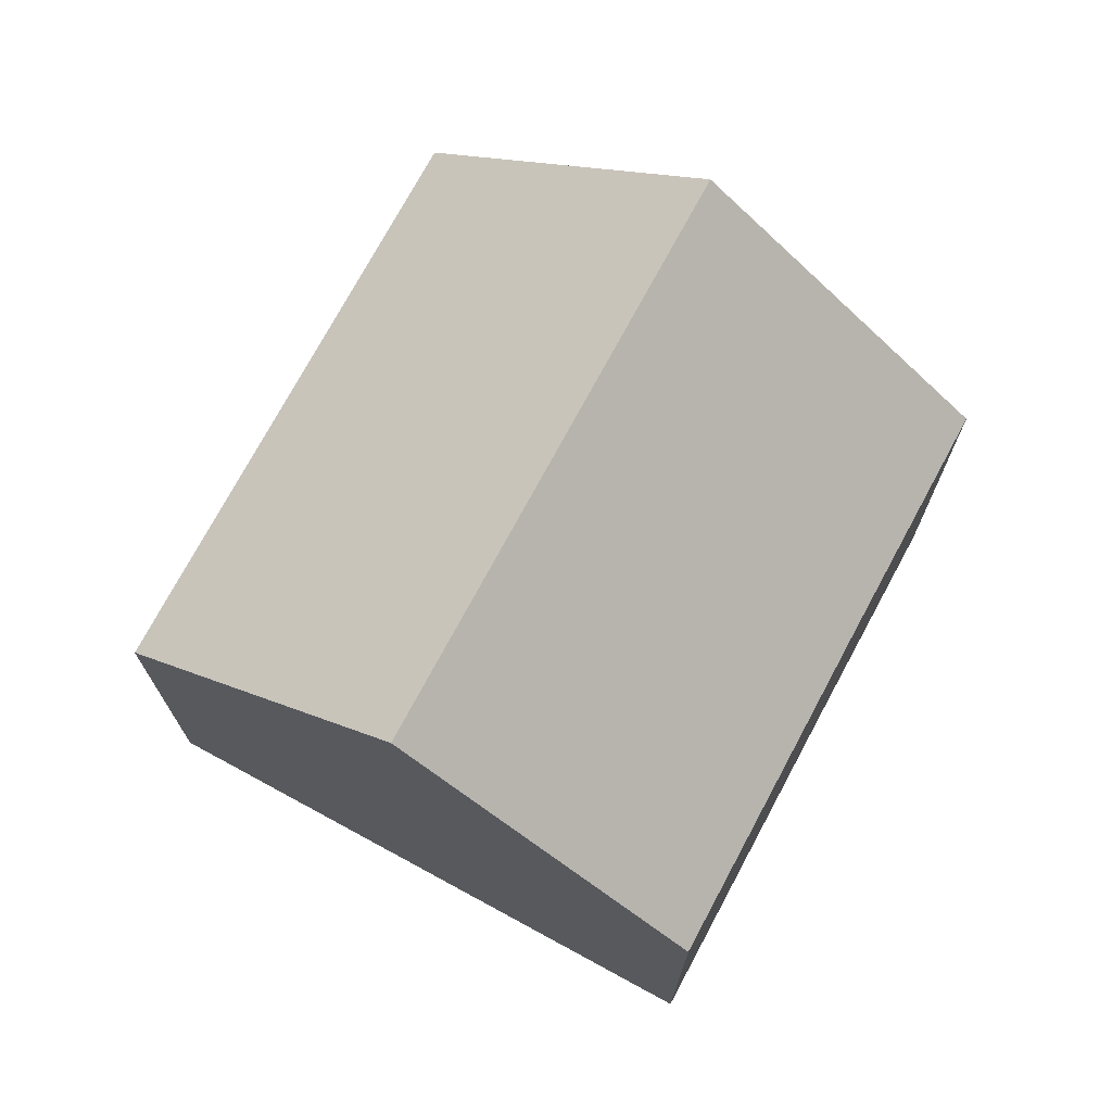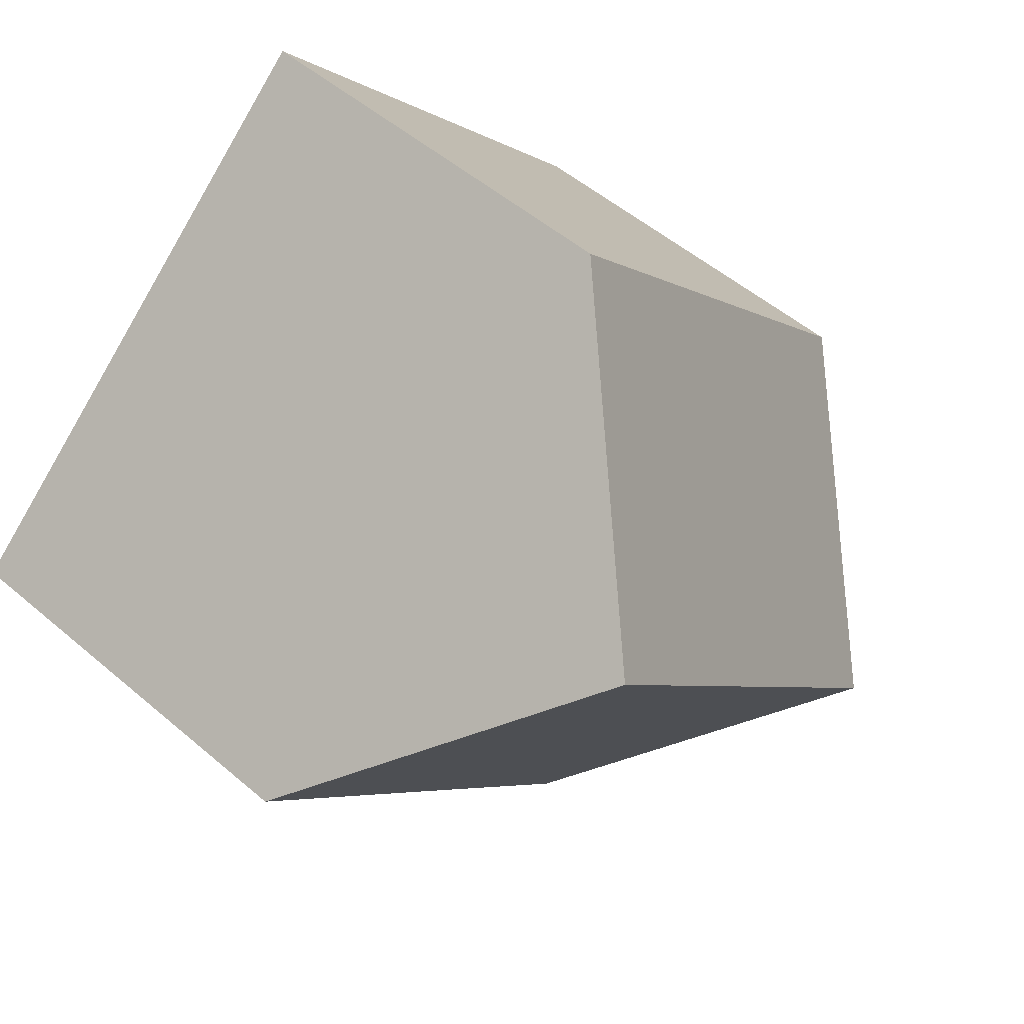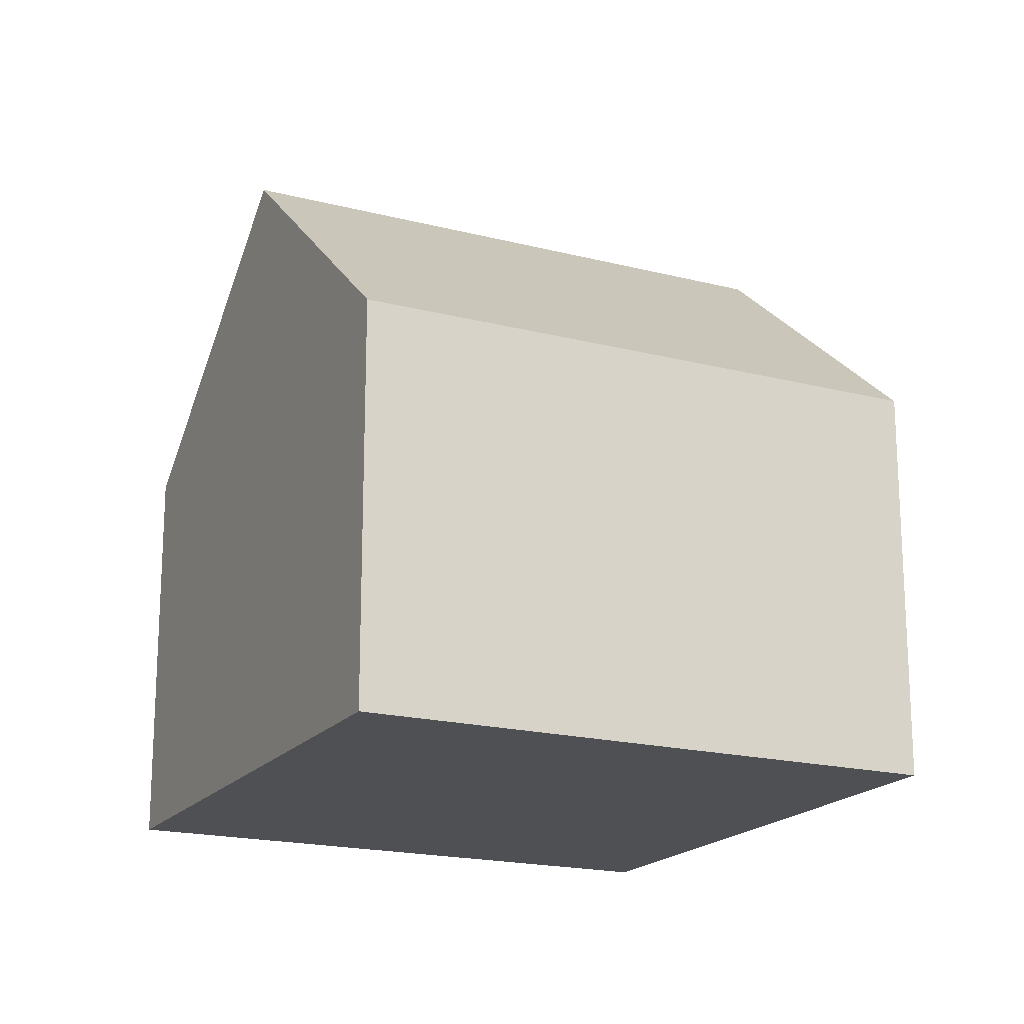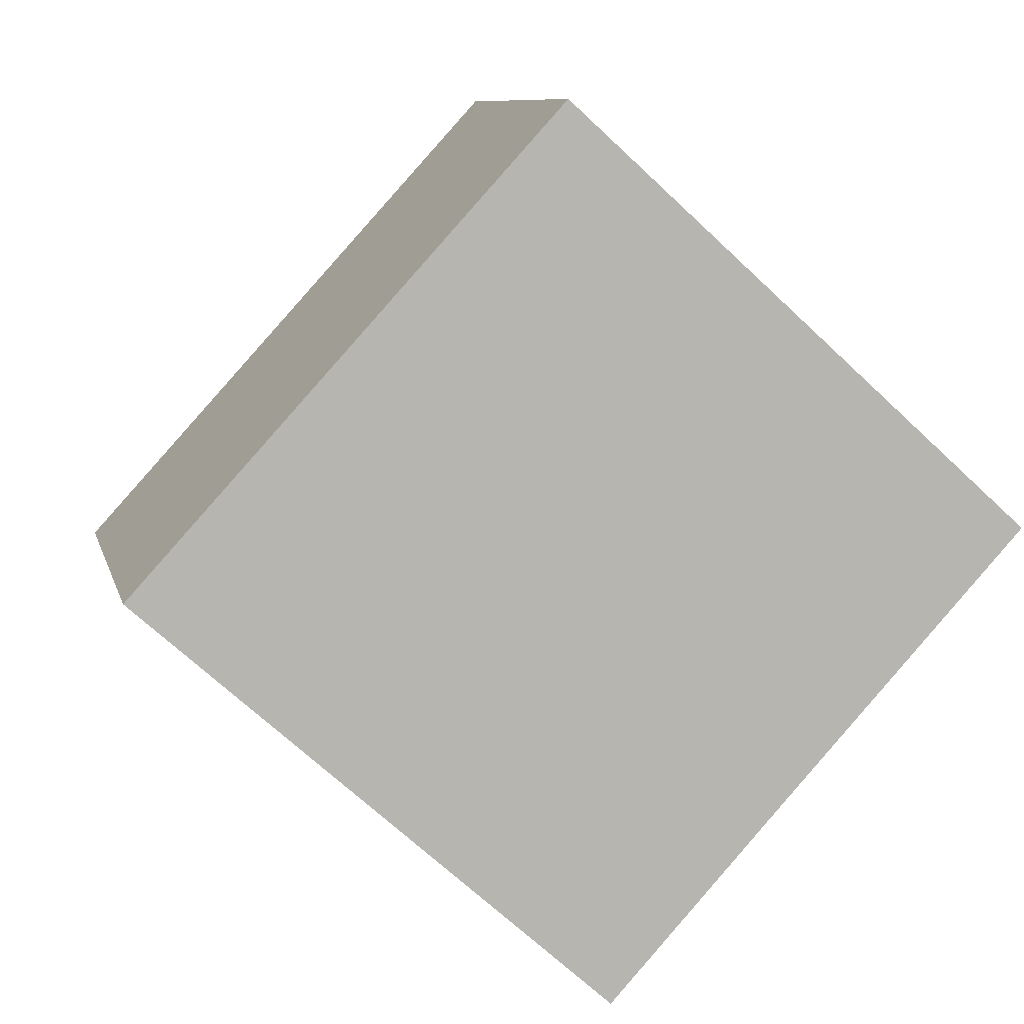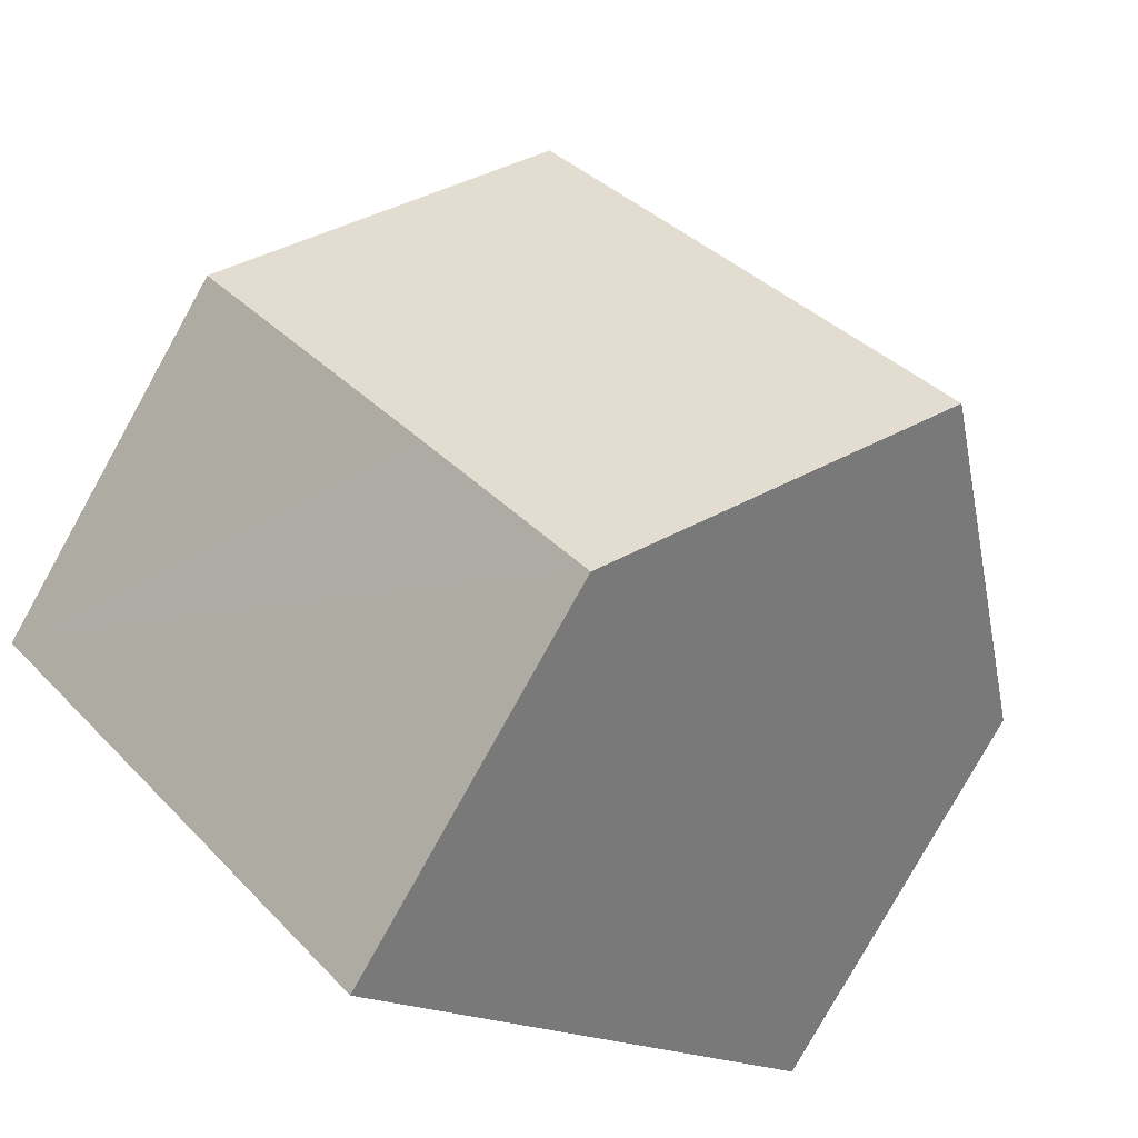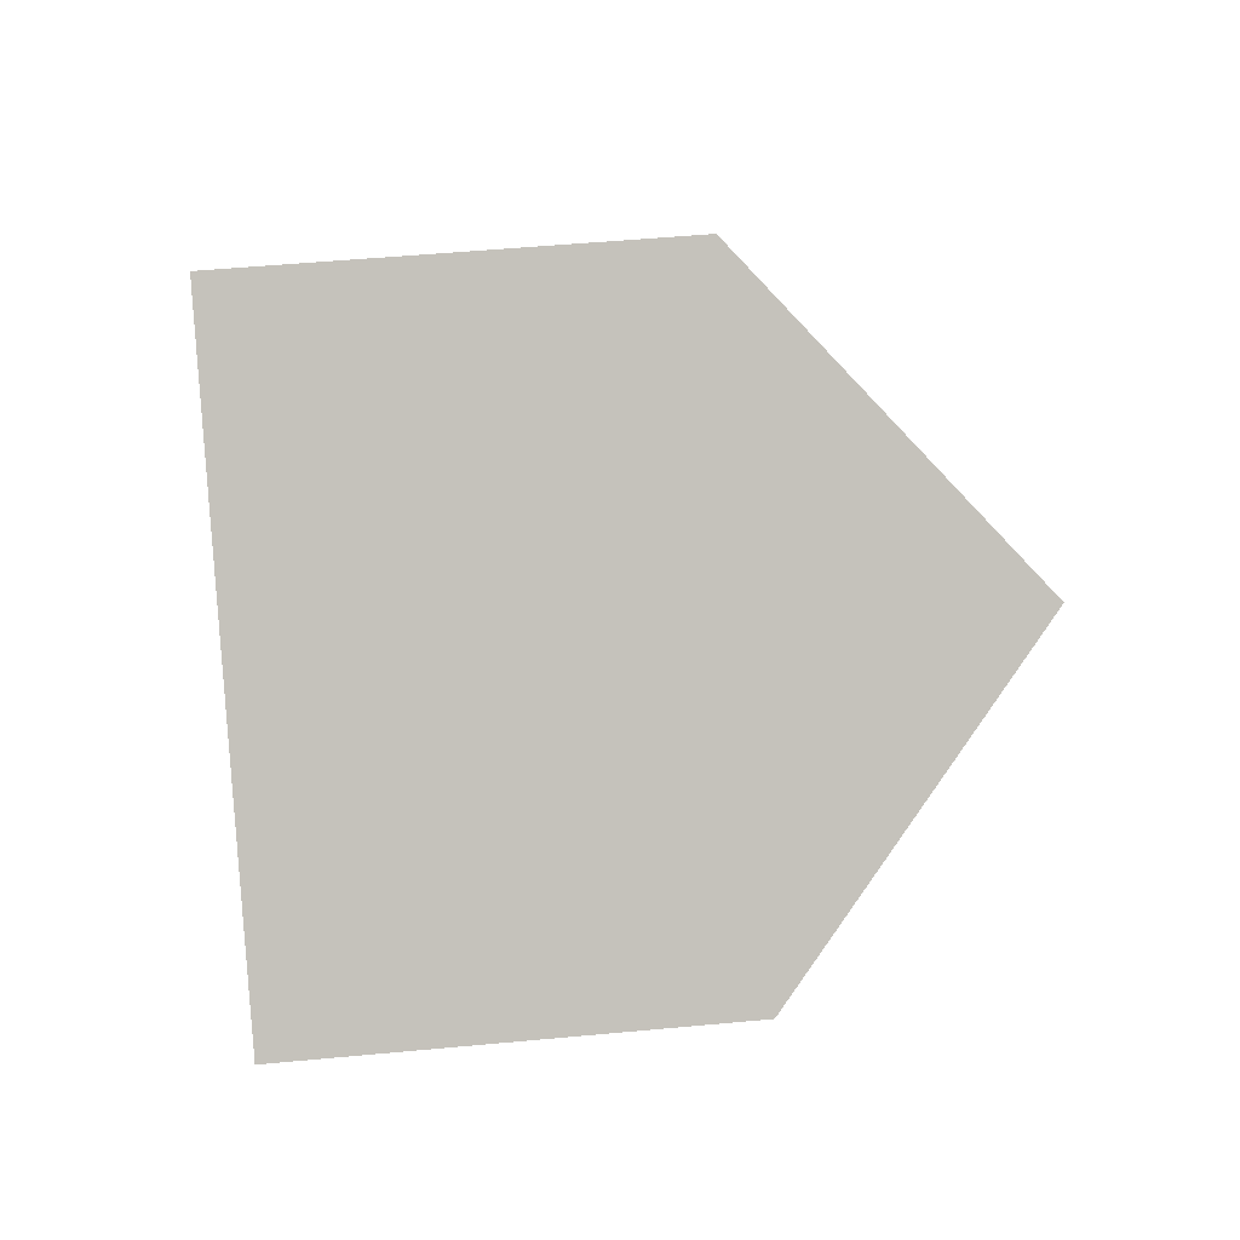
<metadata>
{"format":"obj","ext":"obj","renderer":"f3d","projection":"perspective","resolution":1024,"background":"white","views":[{"elev":73.4,"azim":70.6,"up":"+Y"},{"elev":51.9,"azim":132.8,"up":"+Z"},{"elev":-18.6,"azim":106.1,"up":"+Y"},{"elev":8.9,"azim":-12.8,"up":"+Z"},{"elev":-79.4,"azim":150.9,"up":"+Z"},{"elev":50.1,"azim":84.1,"up":"+Z"}]}
</metadata>
<code>
v  11.14 8.228 2.303
v  3.439 9.905 -3.103
v  9.622 9.905 3.673
v  13.06 6.112 0.575
v  9.413 6.119 -3.405
v  6.874 6.112 -6.201
v  6.193 6.118 6.766
v  0 6.106 3.739e-16
v  6.193 -4.143e-16 6.766
v  0 0 0
v  9.622 -2.249e-16 3.673
v  11.14 -1.41e-16 2.303
v  13.06 -3.521e-17 0.575
v  9.413 2.085e-16 -3.405
v  6.874 3.797e-16 -6.201
v  3.439 1.9e-16 -3.103
g defaultobject
f 1 2 3
f 2 1 4
f 2 4 5
f 2 5 6
f 2 7 3
f 7 2 8
f 8 9 7
f 9 8 10
f 9 3 7
f 3 9 1
f 1 9 4
f 4 9 11
f 4 11 12
f 4 12 13
f 13 5 4
f 5 13 6
f 6 13 14
f 6 14 15
f 6 8 2
f 8 6 10
f 10 6 16
f 16 6 15
f 12 14 13
f 14 12 11
f 14 11 9
f 14 9 10
f 14 10 15
f 15 10 16

</code>
